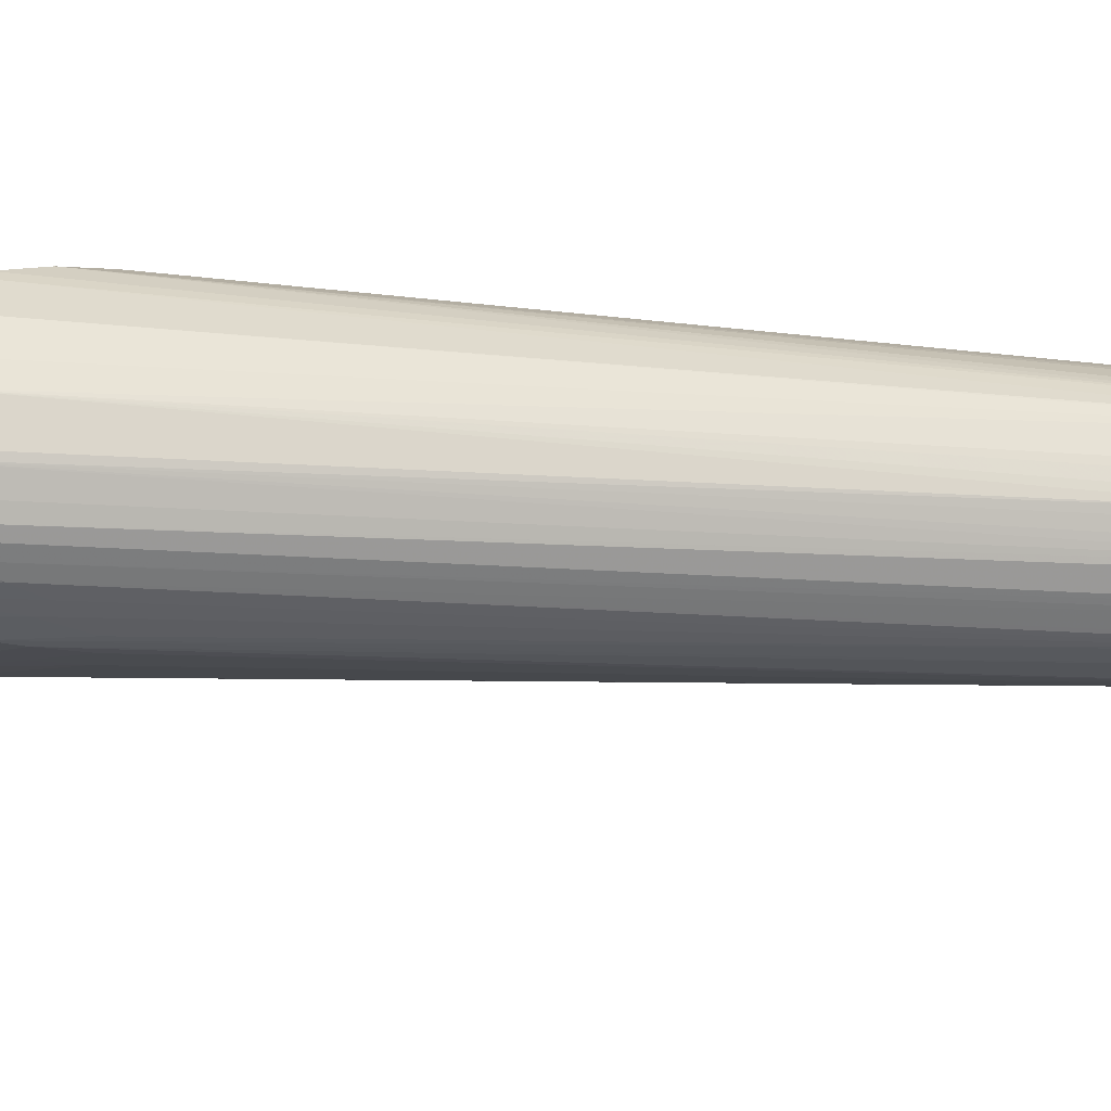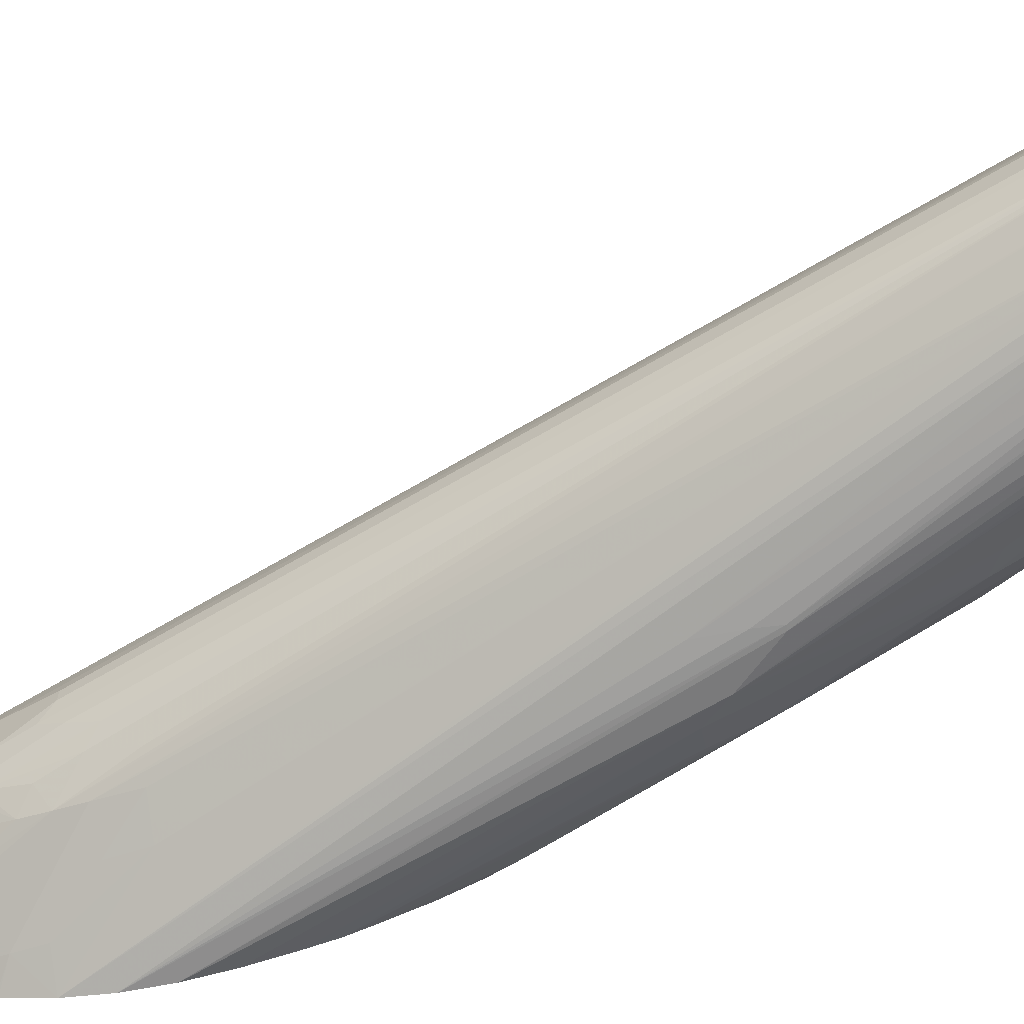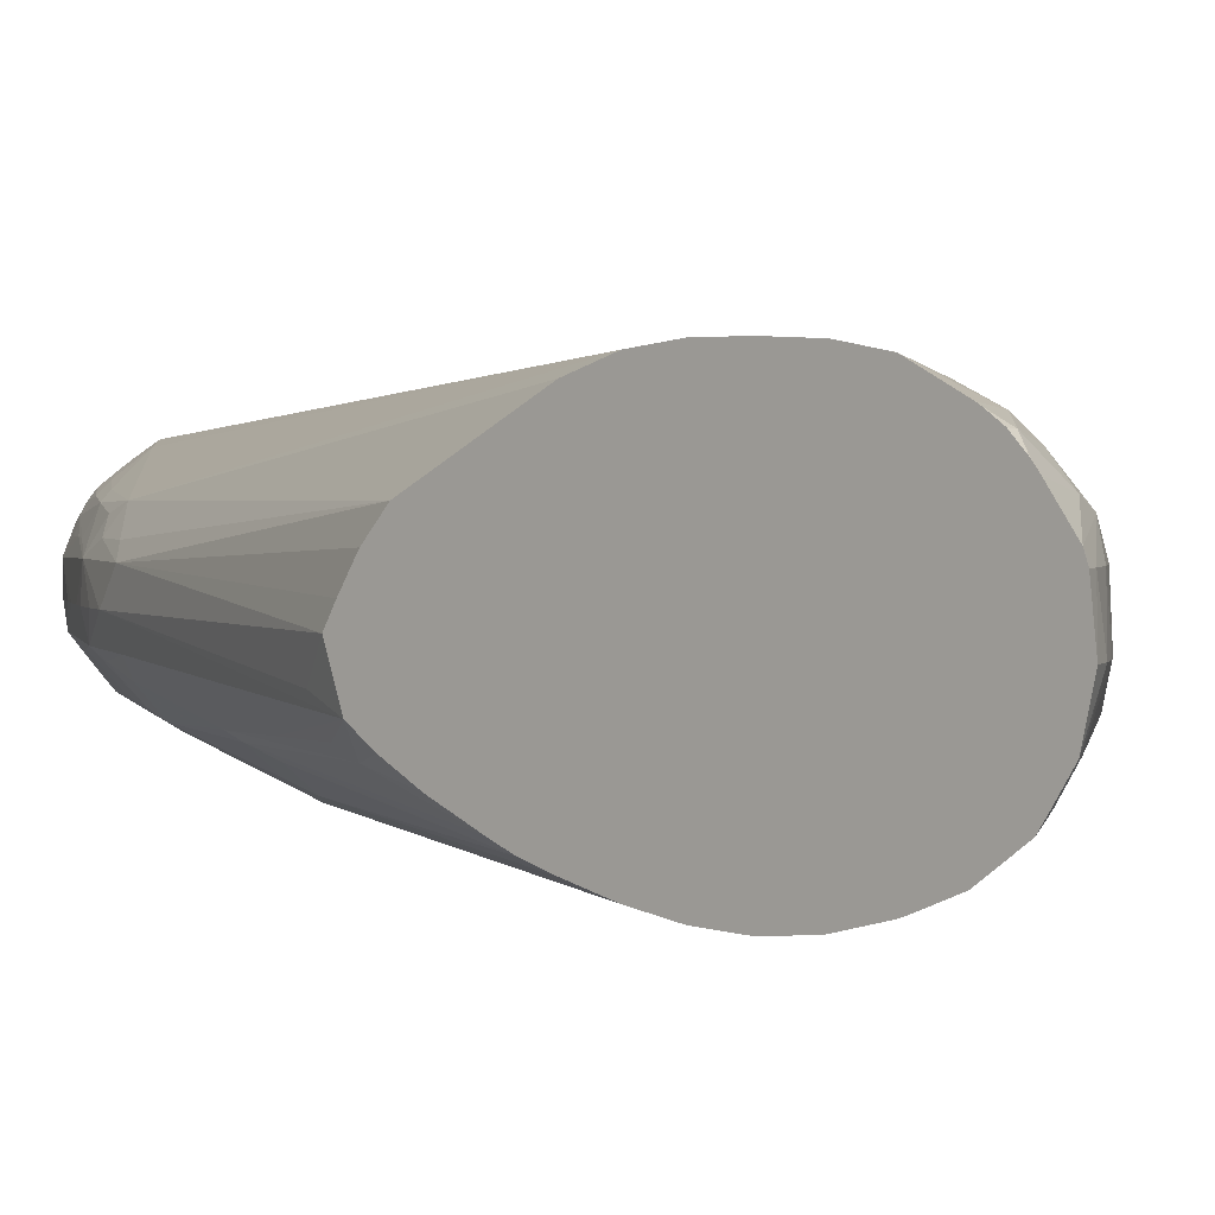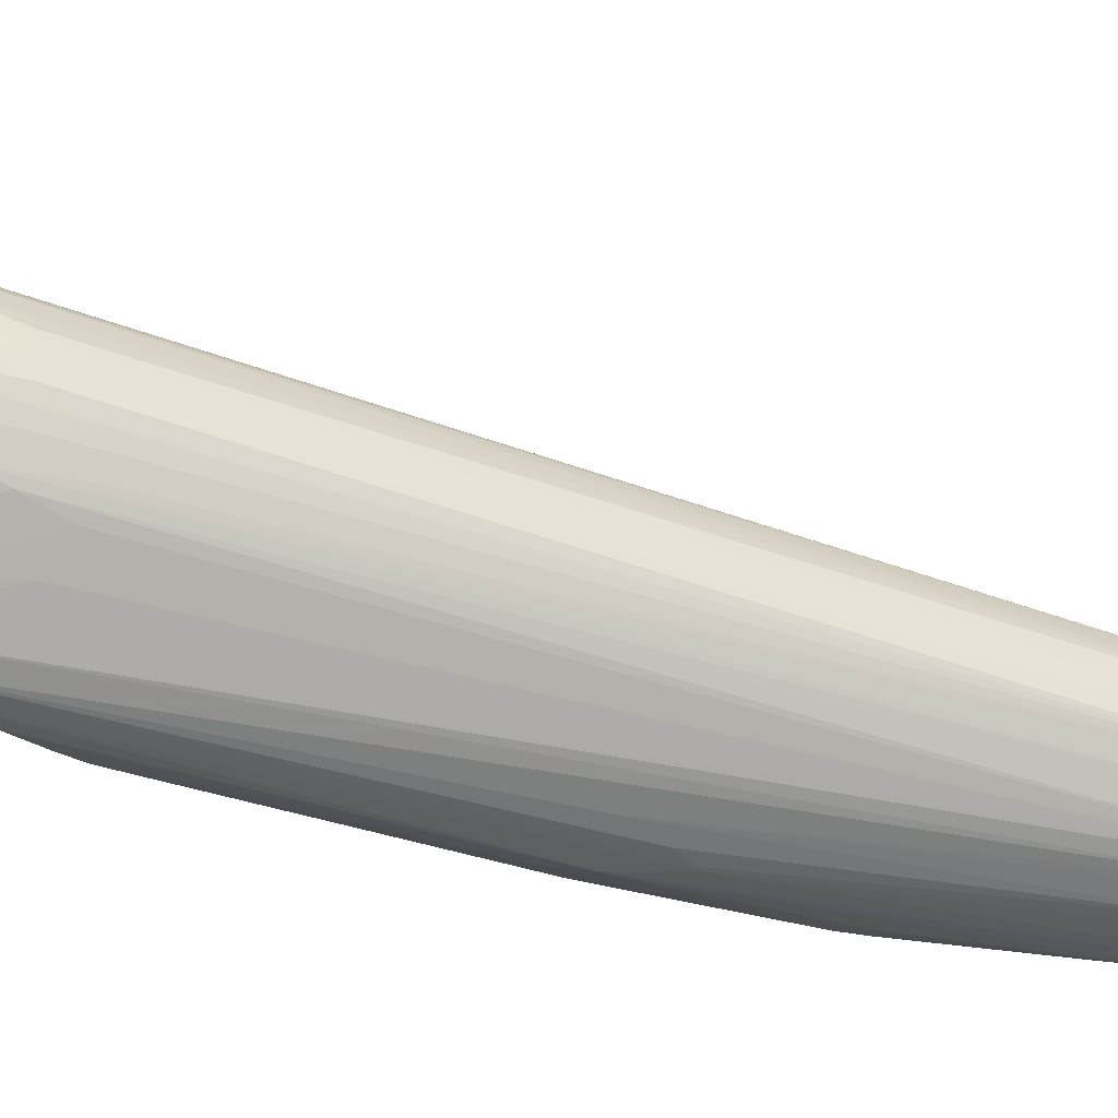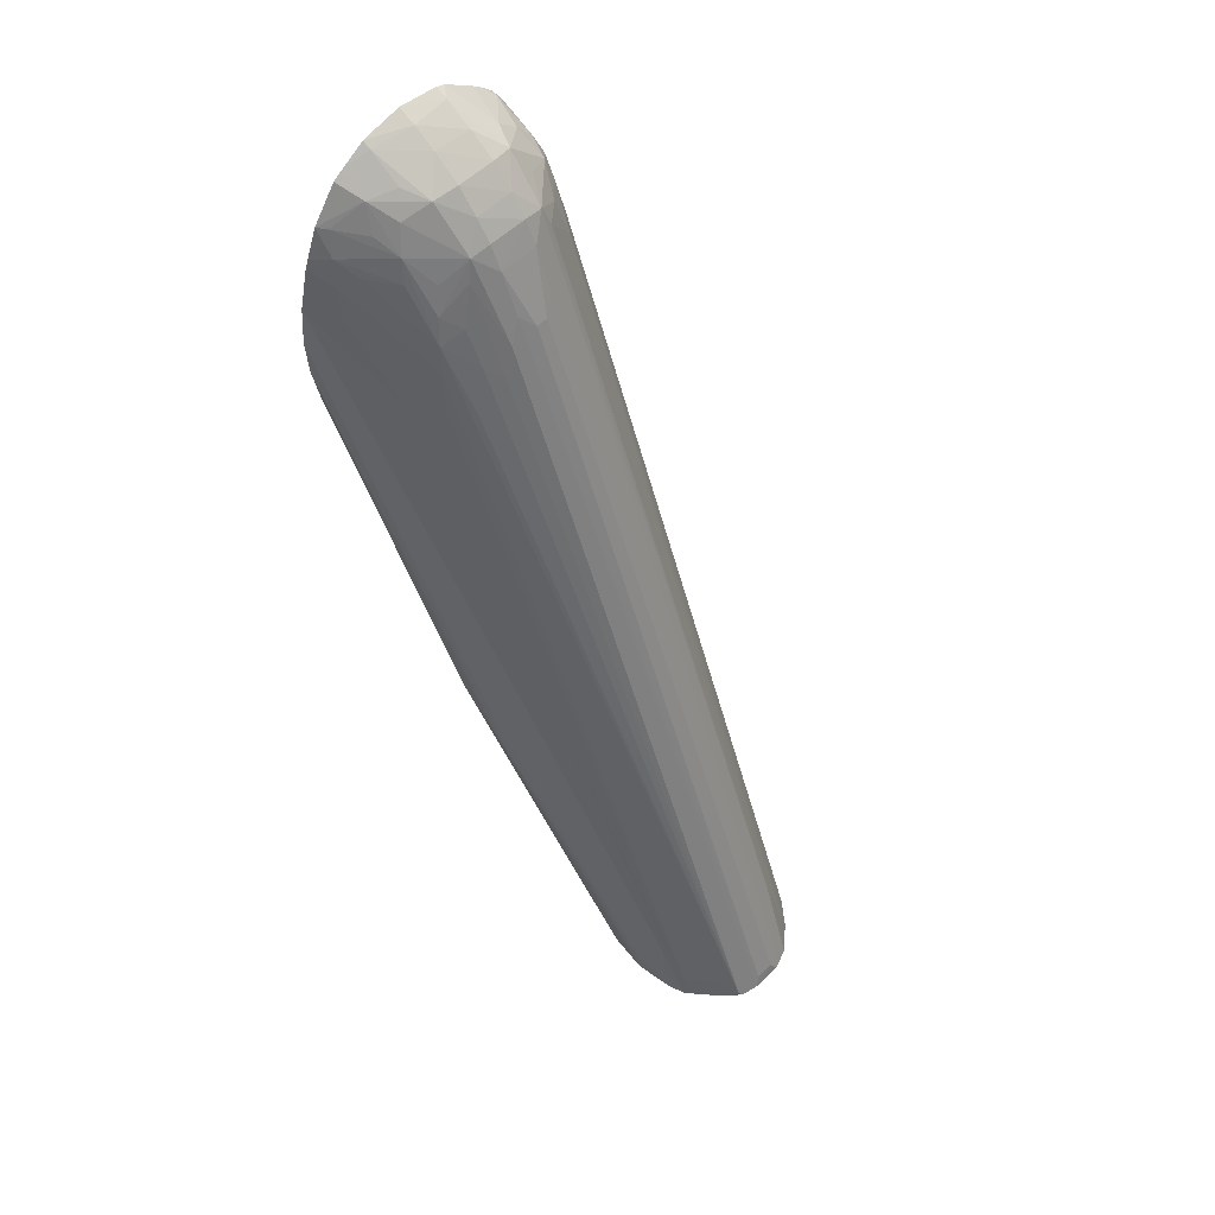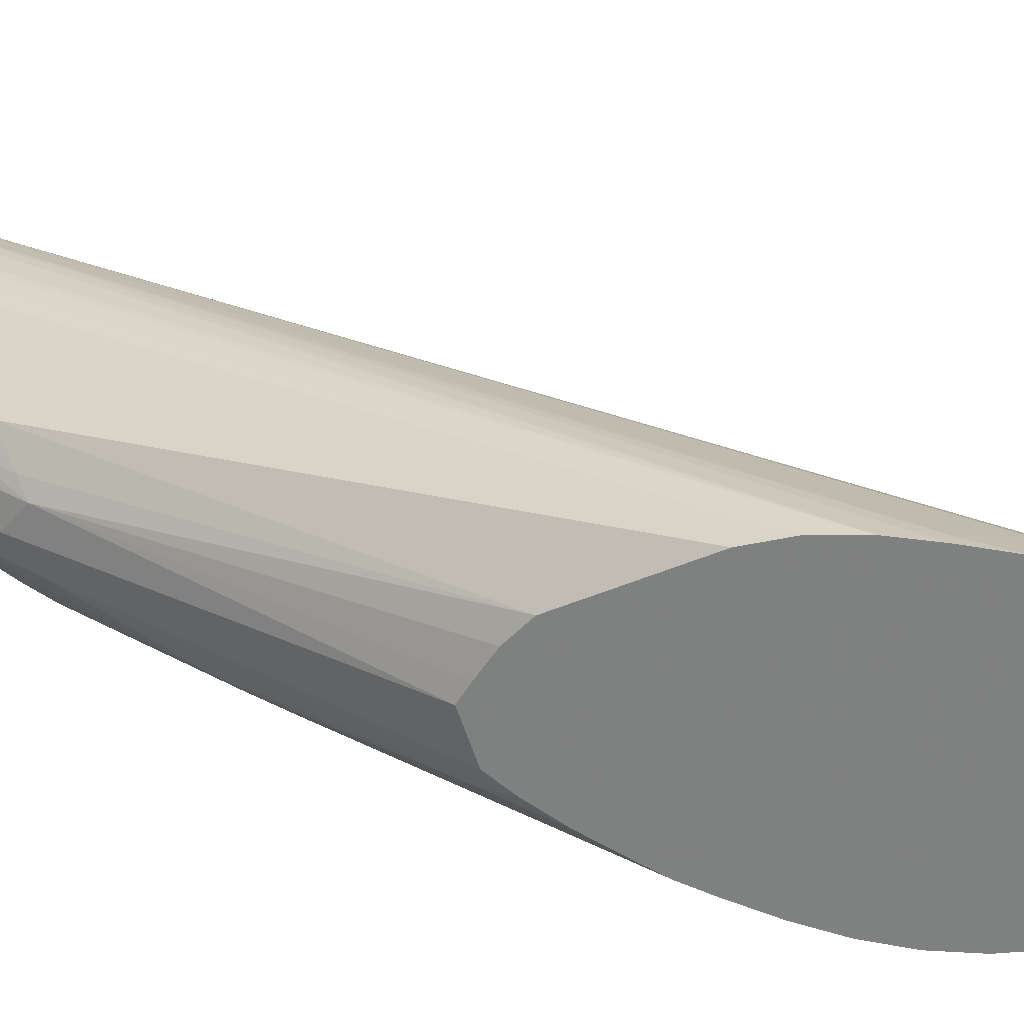
<metadata>
{"format":"obj","ext":"obj","renderer":"f3d","projection":"perspective","resolution":1024,"background":"white","views":[{"elev":19.6,"azim":-105.1,"up":"+Z"},{"elev":-62.1,"azim":-80.2,"up":"+Z"},{"elev":2.0,"azim":132.1,"up":"+Z"},{"elev":-48.0,"azim":-134.0,"up":"+Z"},{"elev":56.1,"azim":-134.7,"up":"+Y"},{"elev":27.5,"azim":103.1,"up":"+Z"}]}
</metadata>
<code>
v -37.07 106.1 2.475
v -36.89 106.1 1.696
v -37.07 106.1 2.925
v -36.92 106.6 2.732
v -21.8 143.9 2.34
v -22.06 142.9 1.725
v -36.77 106.3 1.511
v -36.57 106.1 1.267
v -37.06 106.1 3.905
v -36.92 106.6 3.634
v -22.18 143.2 2.946
v -20.96 145.8 2.348
v -20.3 146.7 1.423
v -20.52 145.8 1.099
v -22.26 141.6 1.146
v -35.65 107.3 0.7111
v -21.68 142.2 0.5262
v -21.96 140.3 -0.1519
v -20.43 143.3 -0.5363
v -35.79 106.1 0.5274
v -36.96 106.1 4.219
v -20.3 146.7 5.11
v -21.75 143.9 4.126
v -22.18 143.2 3.478
v -20.96 145.8 4.18
v -20.41 146.9 4.18
v -20.41 146.9 2.348
v -19.72 147.8 2.348
v -18.62 148.7 1.189
v -18.13 148.1 -0.03345
v -18.58 146.9 -0.5
v -19.8 145.8 0.1829
v -20.13 144.6 -0.2244
v -20.89 144 0.4379
v -34.62 107.3 -0.2063
v -20.7 142.1 -0.7514
v -18.88 145.8 -0.7369
v -17.48 145.9 -1.726
v -16.83 145.3 -2.37
v -34.79 106.1 -0.3235
v -36.75 106.1 4.801
v -20.52 145.8 5.407
v -19.73 145.8 6.323
v -18.52 146.8 6.986
v -19.15 147.4 5.767
v -18.55 148.6 5.203
v -19.67 147.8 4.18
v -35 110.1 5.148
v -18.8 148.9 2.348
v -17.54 149.7 2.348
v -16.06 150 0.5141
v -17.52 149.1 0.5516
v -16.9 148.8 -0.6185
v -17.52 147.5 -0.9134
v -16.13 147.6 -1.885
v -16.52 146.5 -2.163
v -33.18 110.1 -0.4384
v -33.39 109.1 -0.5326
v -21.05 140.3 -0.9968
v -19.58 140.3 -1.914
v -18.02 144 -1.964
v -19.21 142 -1.722
v -15.82 145.9 -2.811
v -15.69 145.8 -2.896
v -15.69 144 -3.361
v -17.11 144 -2.527
v -33.97 106.1 -0.6028
v -33.71 107.3 -0.6245
v -36.71 106.1 4.88
v -20.12 144 6.758
v -18.81 145.8 7.195
v -17.54 147.2 7.257
v -17.54 148.1 6.501
v -17.54 145.8 7.89
v -17.54 148.9 5.585
v -15.69 150.3 4.6
v -16.26 150.2 4.18
v -17.54 149.6 4.18
v -18.75 148.8 4.18
v -35.19 109.1 5.376
v -16.5 150.3 2.348
v -15.69 149.6 -0.5012
v -15.69 150.2 0.5141
v -15.69 149.2 -1.05
v -15.69 147.6 -2.191
v -15.69 146.3 -2.741
v -15.69 142.1 -3.535
v -32.21 107.3 -0.946
v -32.21 106.1 -0.8626
v -24.04 123.8 -2.27
v -35.76 106.1 5.977
v -35.55 107.3 5.739
v -19.2 144 7.432
v -34.69 106.1 6.837
v -15.71 145.8 8.394
v -15.69 146.1 8.249
v -15.69 147.7 7.404
v -16.07 148.5 6.863
v -17.54 144 8.273
v -15.69 149.3 5.971
v -15.69 150.5 4.18
v -15.69 150.7 2.348
v -15.69 140.3 -3.449
v -24.05 120.9 -2.257
v -24.11 122 -2.283
v -30.37 107.3 -0.8747
v -30.45 106.1 -0.6596
v -23.84 120.9 -2.257
v -34.6 106.1 6.874
v -15.69 145.8 8.394
v -15.69 145.8 8.382
v -15.73 144.1 8.699
v -15.69 144.1 8.701
v -15.69 147.9 7.278
v -15.69 148.5 6.886
v -15.69 149.1 6.293
v -16.27 142.1 8.71
v -15.69 138.5 -3.145
v -22.04 122.7 -2.27
v -29.72 106.1 -0.4613
v -24.88 116.5 -1.573
v -33.86 106.1 7.038
v -15.69 142.1 8.805
v -15.69 144.1 8.708
v -15.69 138.4 -3.14
v -15.69 136.6 -2.684
v -20.89 123.8 -1.976
v -21.34 122 -1.662
v -23.67 115 -0.6596
v -24.75 114.5 -1.004
v -29.42 106.3 -0.4227
v -29.2 106.1 -0.05883
v -33.37 106.1 7.071
v -15.69 140.3 8.813
v -15.69 135.4 -2.33
v -19.61 123.8 -1.06
v -20.03 122 -0.6849
v -22.97 114.5 0.4319
v -24.05 113.8 -0.3405
v -25.69 111.7 -0.4662
v -20.26 121 -0.4323
v -27.78 108.4 -0.3139
v -28.17 107.3 0.09346
v -27.24 107.3 1.011
v -28.6 106.1 0.5383
v -32.26 106.1 7.06
v -15.69 138.5 8.597
v -31.85 106.1 7.028
v -31.45 106.1 6.972
v -15.69 134.5 -1.944
v -16.42 129.8 -0.6197
v -21.98 115.2 1.203
v -23.51 112.8 0.8973
v -23.83 111.7 1.268
v -24.41 112.8 -0.01895
v -26.14 110.5 -0.1579
v -18.49 124.8 -0.3332
v -25.48 109.6 1.065
v -27.6 106.3 1.394
v -27.99 106.1 1.156
v -15.69 136.6 8.017
v -31.22 106.3 6.957
v -30.01 107.3 6.71
v -23.78 113.4 5.24
v -31.28 106.1 6.934
v -15.69 132.6 -1.11
v -15.69 131.1 -0.2969
v -15.69 130 0.4283
v -16.71 128.6 -0.2184
v -22.25 114 2.349
v -23.7 111.5 2.349
v -24.33 110.6 2.349
v -24.98 111.1 0.5552
v -22.91 112.8 2.349
v -27.52 106.2 2.349
v -27.6 106.1 2.349
v -25.25 109.3 2.349
v -25.91 108.4 2.349
v -26.71 107.3 2.349
v -15.69 131.5 5.378
v -30.22 106.1 6.341
v -28.47 107.3 5.785
v -26.74 109.3 5.51
v -25.74 110 5.145
v -24.15 112.2 4.873
v -23.37 112.8 4.228
v -22.52 114.5 4.208
v -15.69 129.3 2.348
v -16.44 128 1.004
v -21.93 115 3.616
v -23.74 111.5 3.651
v -27.51 106.2 3.52
v -27.58 106.1 3.4
v -15.69 130.6 4.318
v -29.62 106.1 5.988
v -27.37 107.9 5.316
v -28.91 106.1 5.536
v -27.82 106.6 4.742
v -25.43 109.5 4.18
v -15.69 129.8 3.153
v -26.08 108.6 4.18
v -27.05 107.3 4.15
v -27.62 106.1 3.606
v -28.54 106.1 5.168
v -28.1 106.1 4.561
v -27.93 106.1 4.239
f 1 2 8
f 1 8 20
f 1 20 40
f 1 40 67
f 1 67 89
f 1 89 107
f 1 107 120
f 1 120 132
f 1 132 145
f 1 145 160
f 1 160 176
f 1 176 193
f 1 193 203
f 1 203 206
f 1 206 205
f 1 205 204
f 1 204 197
f 1 197 195
f 1 195 181
f 1 181 165
f 1 165 149
f 1 149 148
f 1 148 146
f 1 146 133
f 1 133 122
f 1 122 109
f 1 109 94
f 1 94 91
f 1 91 69
f 1 69 41
f 1 41 21
f 1 21 9
f 1 9 3
f 1 3 10
f 1 10 4
f 1 4 5
f 1 5 6
f 1 6 2
f 2 6 7
f 2 7 8
f 3 9 10
f 4 10 24
f 4 24 11
f 4 11 5
f 5 11 12
f 5 12 6
f 6 12 13
f 6 13 14
f 6 14 15
f 6 15 7
f 7 16 8
f 7 15 17
f 7 17 18
f 7 18 19
f 7 19 16
f 8 16 20
f 9 21 22
f 9 22 23
f 9 23 24
f 9 24 10
f 11 24 12
f 12 24 25
f 12 25 26
f 12 26 27
f 12 27 13
f 13 27 28
f 13 28 29
f 13 29 30
f 13 30 31
f 13 31 32
f 13 32 33
f 13 33 14
f 14 33 34
f 14 34 17
f 14 17 15
f 16 35 20
f 16 19 36
f 16 36 35
f 17 34 19
f 17 19 18
f 19 34 33
f 19 33 31
f 19 31 37
f 19 37 38
f 19 38 39
f 19 39 36
f 20 35 40
f 21 41 22
f 22 42 43
f 22 43 44
f 22 44 45
f 22 45 46
f 22 46 47
f 22 47 26
f 22 26 25
f 22 25 23
f 22 41 48
f 22 48 42
f 23 25 24
f 26 47 28
f 26 28 27
f 28 47 49
f 28 49 29
f 29 49 50
f 29 50 51
f 29 51 52
f 29 52 53
f 29 53 30
f 30 53 31
f 31 53 54
f 31 54 55
f 31 55 56
f 31 56 37
f 31 33 32
f 35 57 58
f 35 58 40
f 35 36 59
f 35 59 60
f 35 60 57
f 36 39 61
f 36 61 62
f 36 62 59
f 37 56 38
f 38 56 39
f 39 56 63
f 39 63 64
f 39 64 65
f 39 65 66
f 39 66 62
f 39 62 61
f 40 58 68
f 40 68 67
f 41 69 48
f 42 70 43
f 42 48 70
f 43 70 71
f 43 71 44
f 44 72 73
f 44 73 46
f 44 46 45
f 44 71 74
f 44 74 72
f 46 75 76
f 46 76 77
f 46 77 78
f 46 78 79
f 46 79 47
f 46 73 75
f 47 79 49
f 48 69 80
f 48 80 70
f 49 79 50
f 50 78 81
f 50 81 51
f 50 79 78
f 51 82 53
f 51 53 52
f 51 81 83
f 51 83 82
f 53 82 84
f 53 84 85
f 53 85 55
f 53 55 54
f 55 85 56
f 56 86 63
f 56 85 86
f 57 60 65
f 57 65 58
f 58 65 68
f 59 62 60
f 60 62 66
f 60 66 65
f 63 86 64
f 64 86 85
f 64 85 84
f 64 84 82
f 64 82 83
f 64 83 102
f 64 102 101
f 64 101 76
f 64 76 100
f 64 100 116
f 64 116 115
f 64 115 114
f 64 114 97
f 64 97 96
f 64 96 111
f 64 111 110
f 64 110 113
f 64 113 124
f 64 124 123
f 64 123 134
f 64 134 147
f 64 147 161
f 64 161 180
f 64 180 194
f 64 194 200
f 64 200 188
f 64 188 168
f 64 168 167
f 64 167 166
f 64 166 150
f 64 150 135
f 64 135 126
f 64 126 125
f 64 125 118
f 64 118 103
f 64 103 87
f 64 87 65
f 65 87 68
f 67 88 89
f 67 68 90
f 67 90 88
f 68 87 90
f 69 91 92
f 69 92 80
f 70 93 71
f 70 80 92
f 70 92 91
f 70 91 94
f 70 94 93
f 71 93 74
f 72 74 95
f 72 95 96
f 72 96 97
f 72 97 98
f 72 98 73
f 73 98 75
f 74 93 99
f 74 99 95
f 75 98 100
f 75 100 76
f 76 101 77
f 77 101 102
f 77 102 81
f 77 81 78
f 81 102 83
f 87 103 104
f 87 104 105
f 87 105 90
f 88 90 105
f 88 105 104
f 88 104 89
f 89 106 107
f 89 104 108
f 89 108 106
f 93 94 99
f 94 109 99
f 95 110 111
f 95 111 96
f 95 99 112
f 95 112 113
f 95 113 110
f 97 114 98
f 98 115 116
f 98 116 100
f 98 114 115
f 99 117 112
f 99 109 117
f 103 118 119
f 103 119 108
f 103 108 104
f 106 108 119
f 106 119 107
f 107 119 121
f 107 121 120
f 109 122 117
f 112 117 123
f 112 123 124
f 112 124 113
f 117 122 123
f 118 125 119
f 119 125 126
f 119 126 127
f 119 127 128
f 119 128 129
f 119 129 130
f 119 130 121
f 120 131 132
f 120 121 131
f 121 130 131
f 122 133 134
f 122 134 123
f 126 135 127
f 127 136 128
f 127 135 136
f 128 136 137
f 128 137 129
f 129 138 139
f 129 139 140
f 129 140 131
f 129 131 130
f 129 137 141
f 129 141 138
f 131 142 143
f 131 143 144
f 131 144 132
f 131 140 142
f 132 144 145
f 133 146 134
f 134 146 148
f 134 148 149
f 134 149 147
f 135 150 137
f 135 137 136
f 137 150 151
f 137 151 141
f 138 152 153
f 138 153 139
f 138 141 152
f 139 153 154
f 139 154 155
f 139 155 156
f 139 156 142
f 139 142 140
f 141 151 157
f 141 157 152
f 142 158 143
f 142 156 158
f 143 158 144
f 144 158 159
f 144 159 160
f 144 160 145
f 147 149 162
f 147 162 163
f 147 163 164
f 147 164 161
f 149 165 162
f 150 166 151
f 151 166 167
f 151 167 168
f 151 168 169
f 151 169 157
f 152 170 154
f 152 154 153
f 152 157 168
f 152 168 170
f 154 171 172
f 154 172 159
f 154 159 158
f 154 158 173
f 154 173 155
f 154 170 174
f 154 174 171
f 155 173 156
f 156 173 158
f 157 169 168
f 159 175 176
f 159 176 160
f 159 172 177
f 159 177 178
f 159 178 179
f 159 179 175
f 161 164 180
f 162 165 163
f 163 165 181
f 163 181 182
f 163 182 183
f 163 183 164
f 164 183 184
f 164 184 185
f 164 185 186
f 164 186 187
f 164 187 180
f 168 188 189
f 168 189 170
f 170 190 191
f 170 191 174
f 170 189 188
f 170 188 190
f 171 174 191
f 171 191 172
f 172 191 192
f 172 192 177
f 175 193 176
f 175 179 193
f 177 192 178
f 178 192 193
f 178 193 179
f 180 187 190
f 180 190 194
f 181 195 182
f 182 196 183
f 182 195 197
f 182 197 196
f 183 196 184
f 184 196 198
f 184 198 199
f 184 199 191
f 184 191 185
f 185 191 186
f 186 191 190
f 186 190 187
f 188 200 190
f 190 200 194
f 191 199 201
f 191 201 192
f 192 201 202
f 192 202 203
f 192 203 193
f 196 197 204
f 196 204 198
f 198 204 205
f 198 205 202
f 198 202 201
f 198 201 199
f 202 205 206
f 202 206 203

</code>
